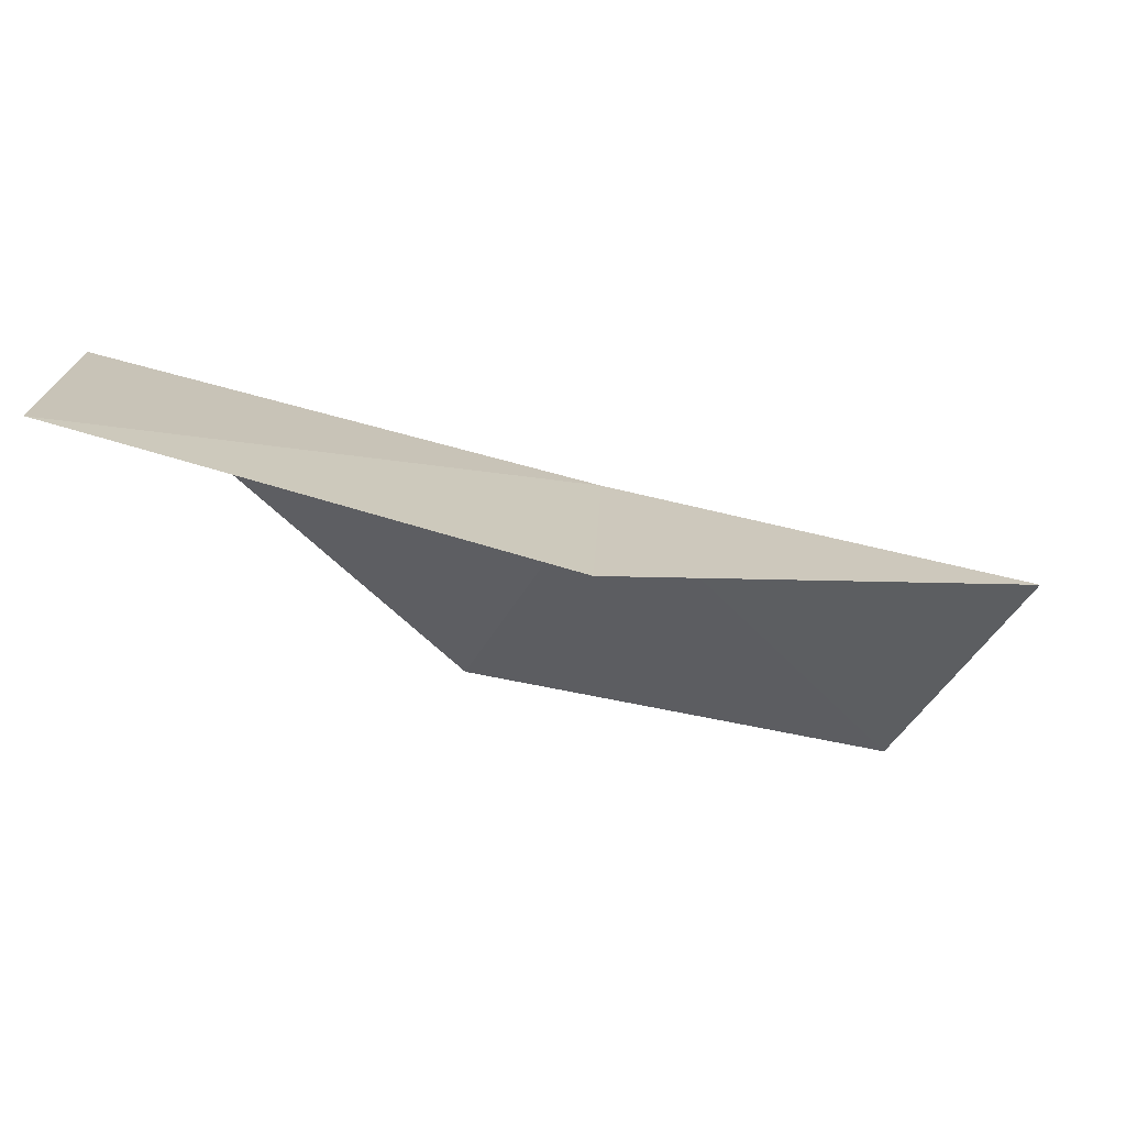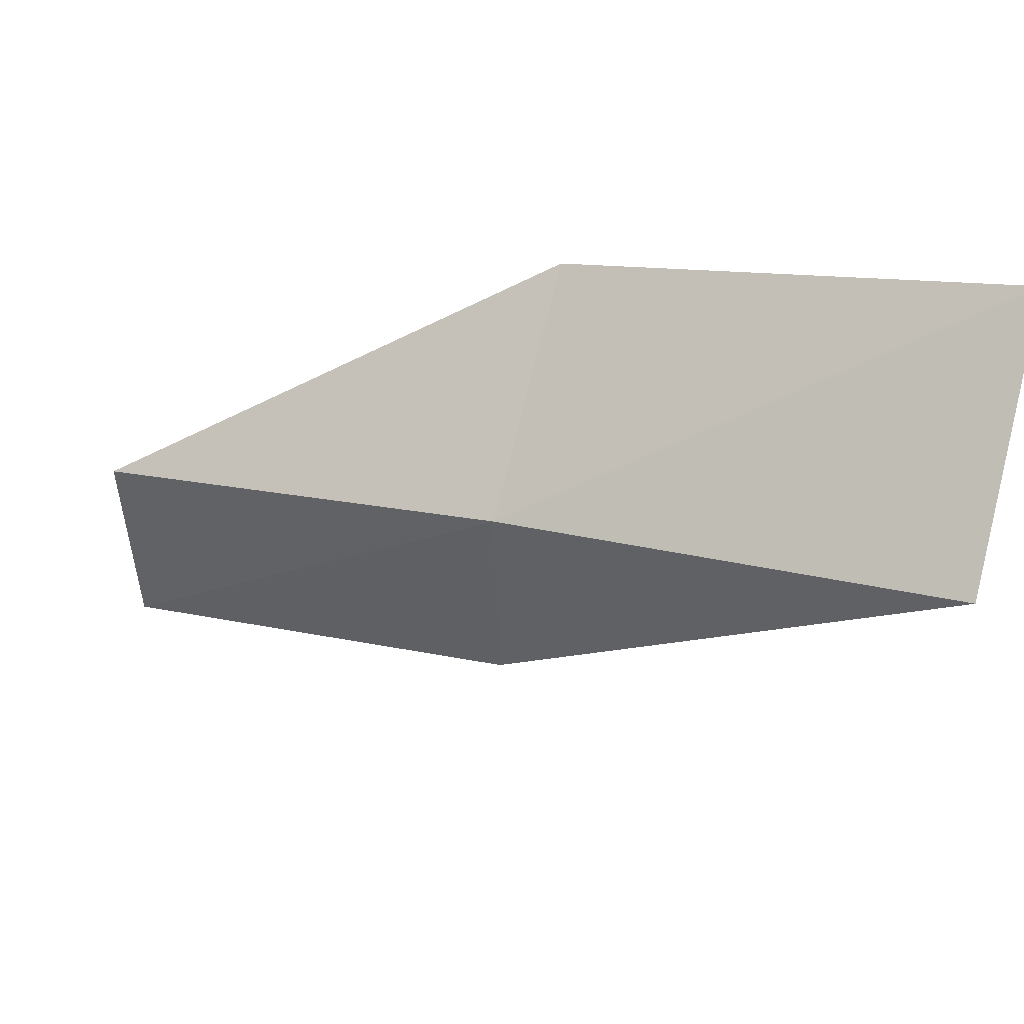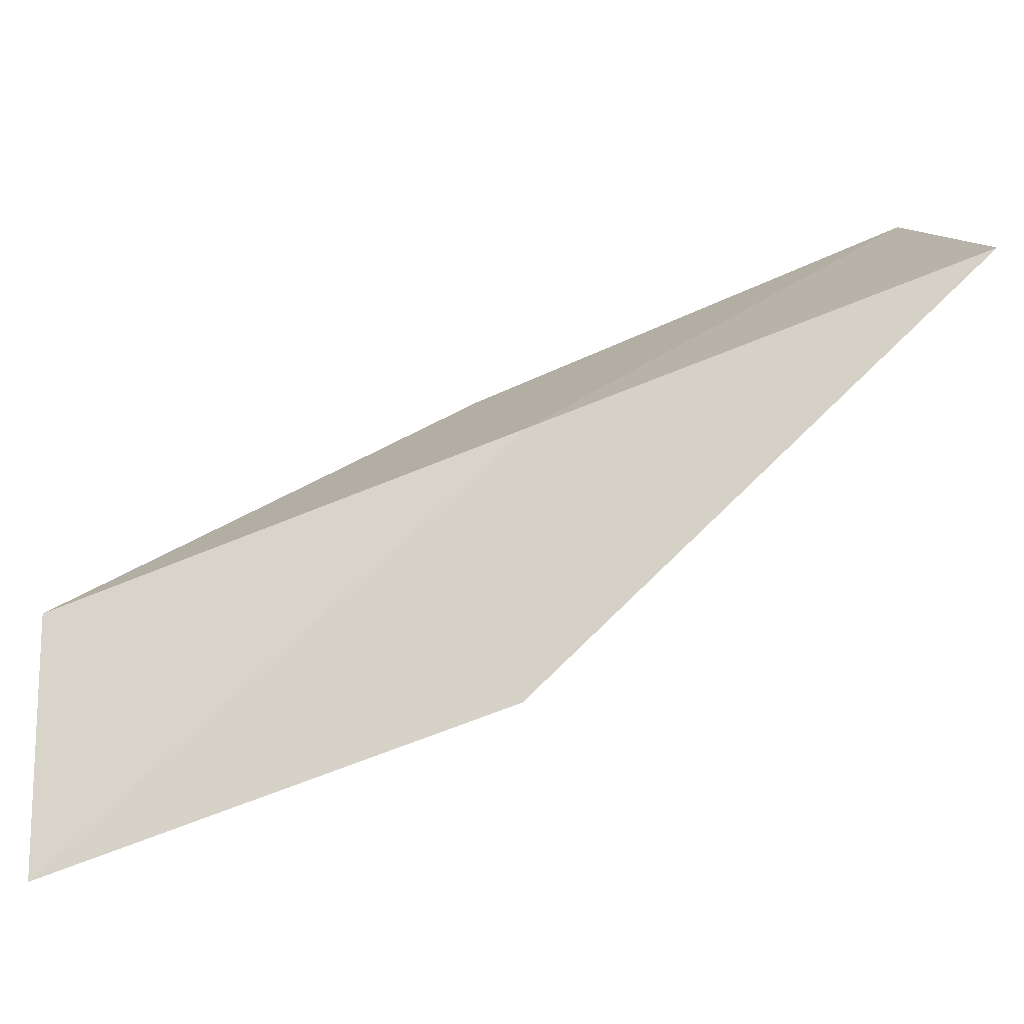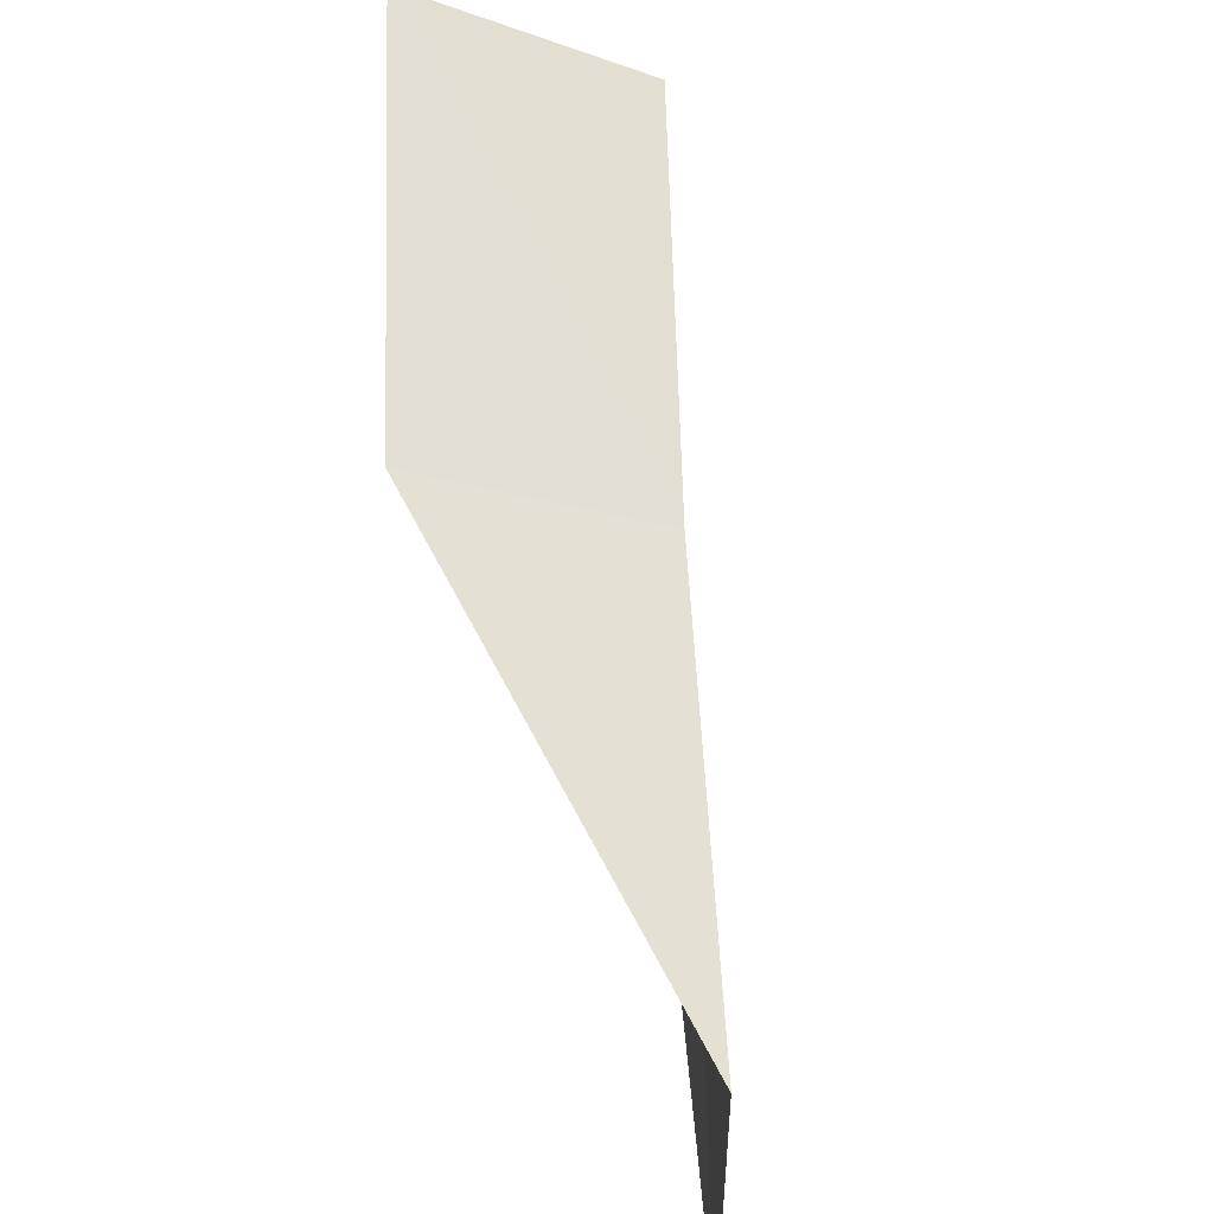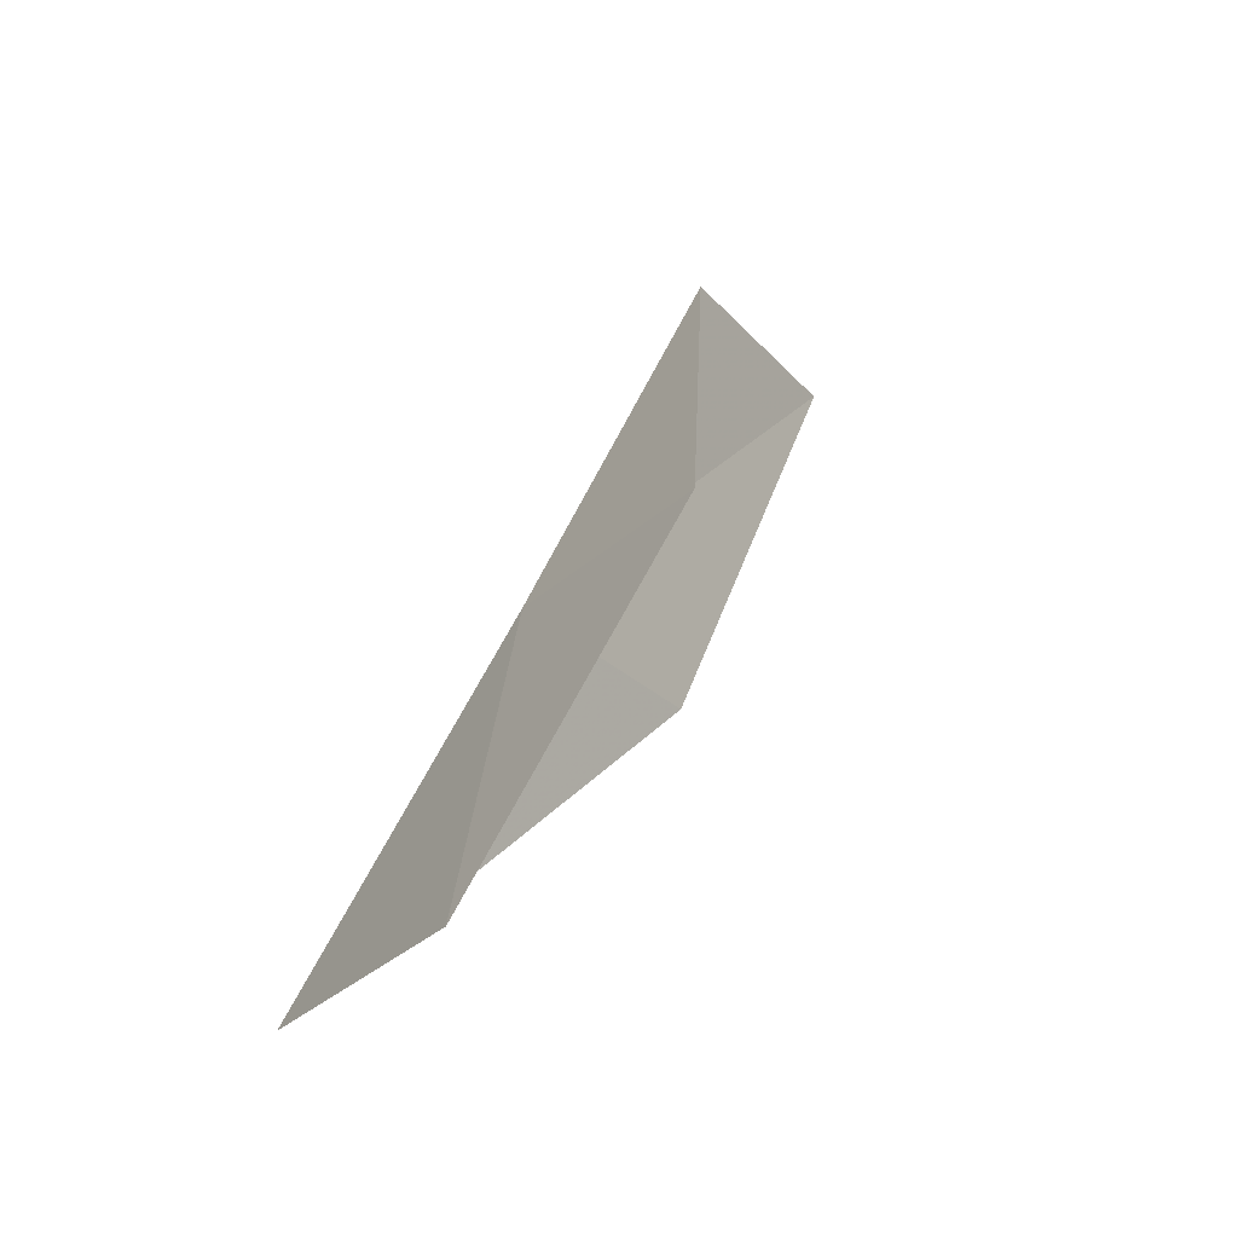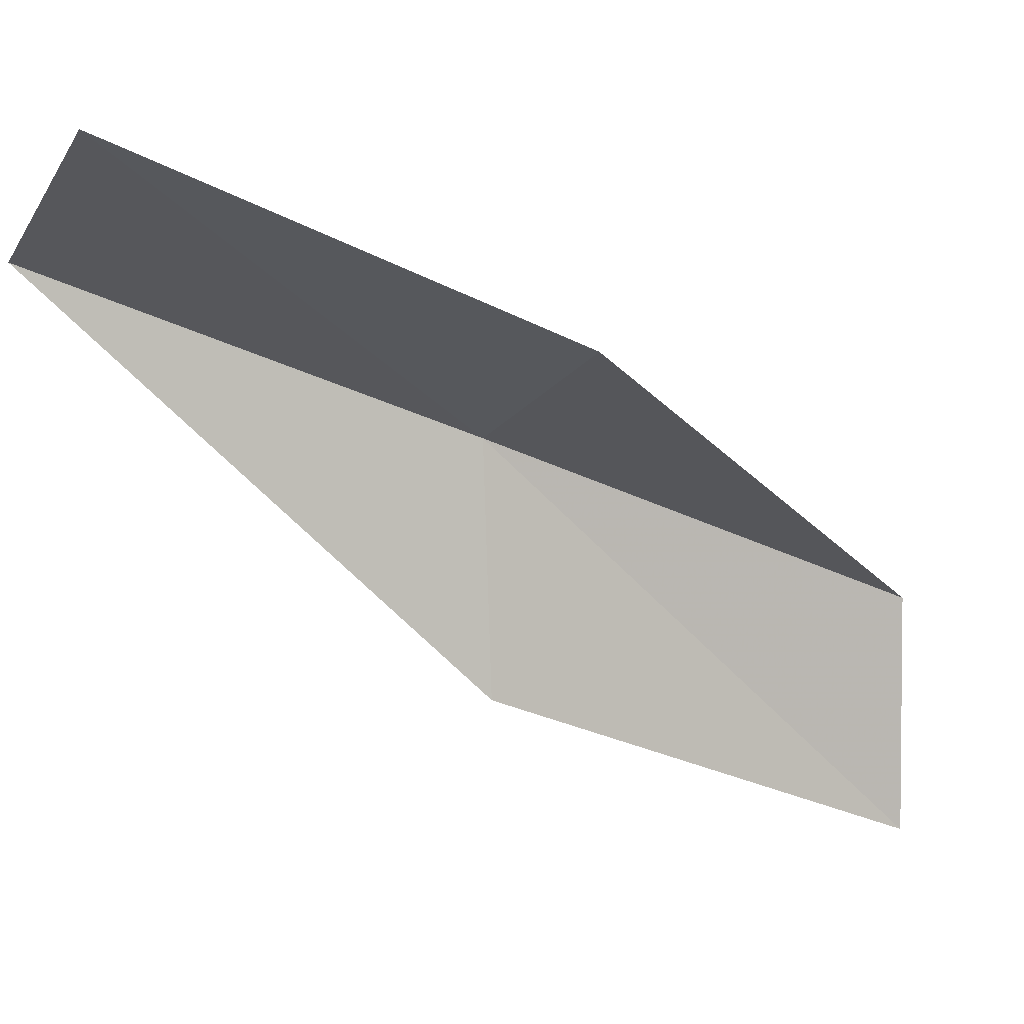
<metadata>
{"format":"obj","ext":"obj","renderer":"f3d","projection":"perspective","resolution":1024,"background":"white","views":[{"elev":-75.8,"azim":58.0,"up":"+Y"},{"elev":51.6,"azim":105.4,"up":"+Y"},{"elev":-15.5,"azim":77.8,"up":"+Y"},{"elev":36.4,"azim":-15.6,"up":"+Y"},{"elev":-28.2,"azim":-148.9,"up":"+Z"},{"elev":8.5,"azim":-116.2,"up":"+Y"}]}
</metadata>
<code>
v -6.341 28.42 88.06
v -8.819 29.47 88.06
v -7.318 26.57 92.57
v -7.382 24.03 92.57
v -6.54 25.74 88.06
v -7.751 31.47 83.55
v -5.199 30.23 83.55
f 1 3 2
f 1 5 4
f 1 4 3
f 1 6 7
f 1 2 6
f 1 7 5

</code>
